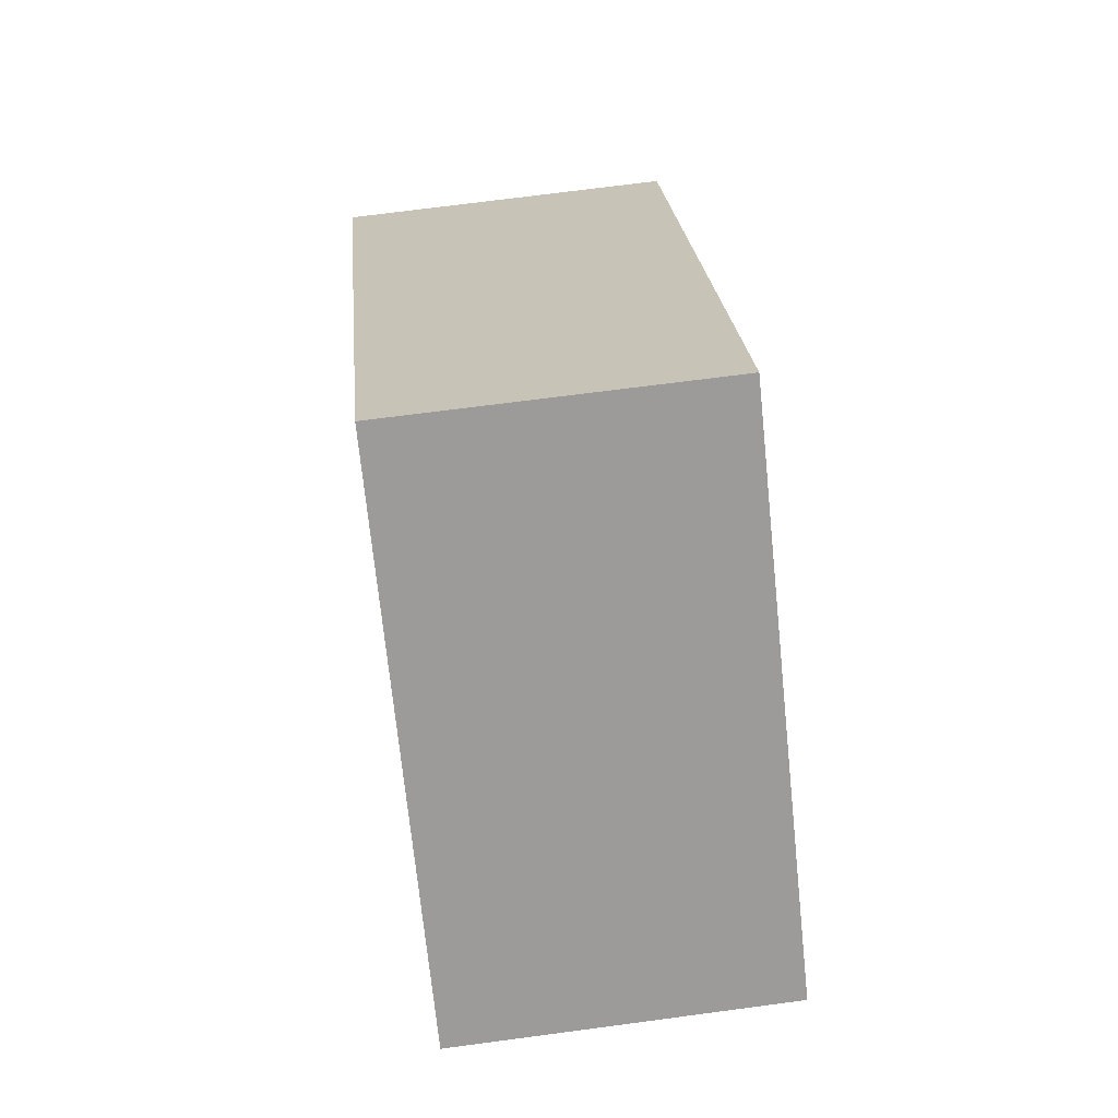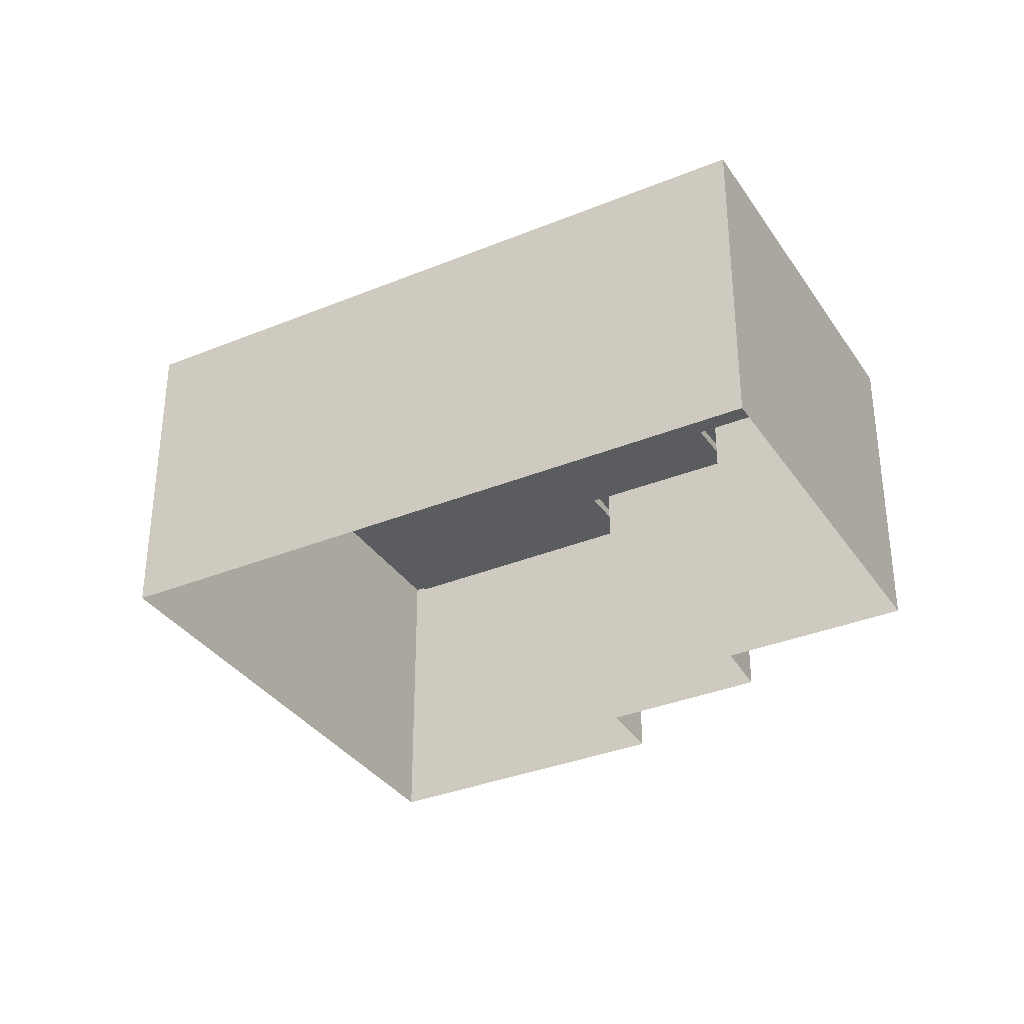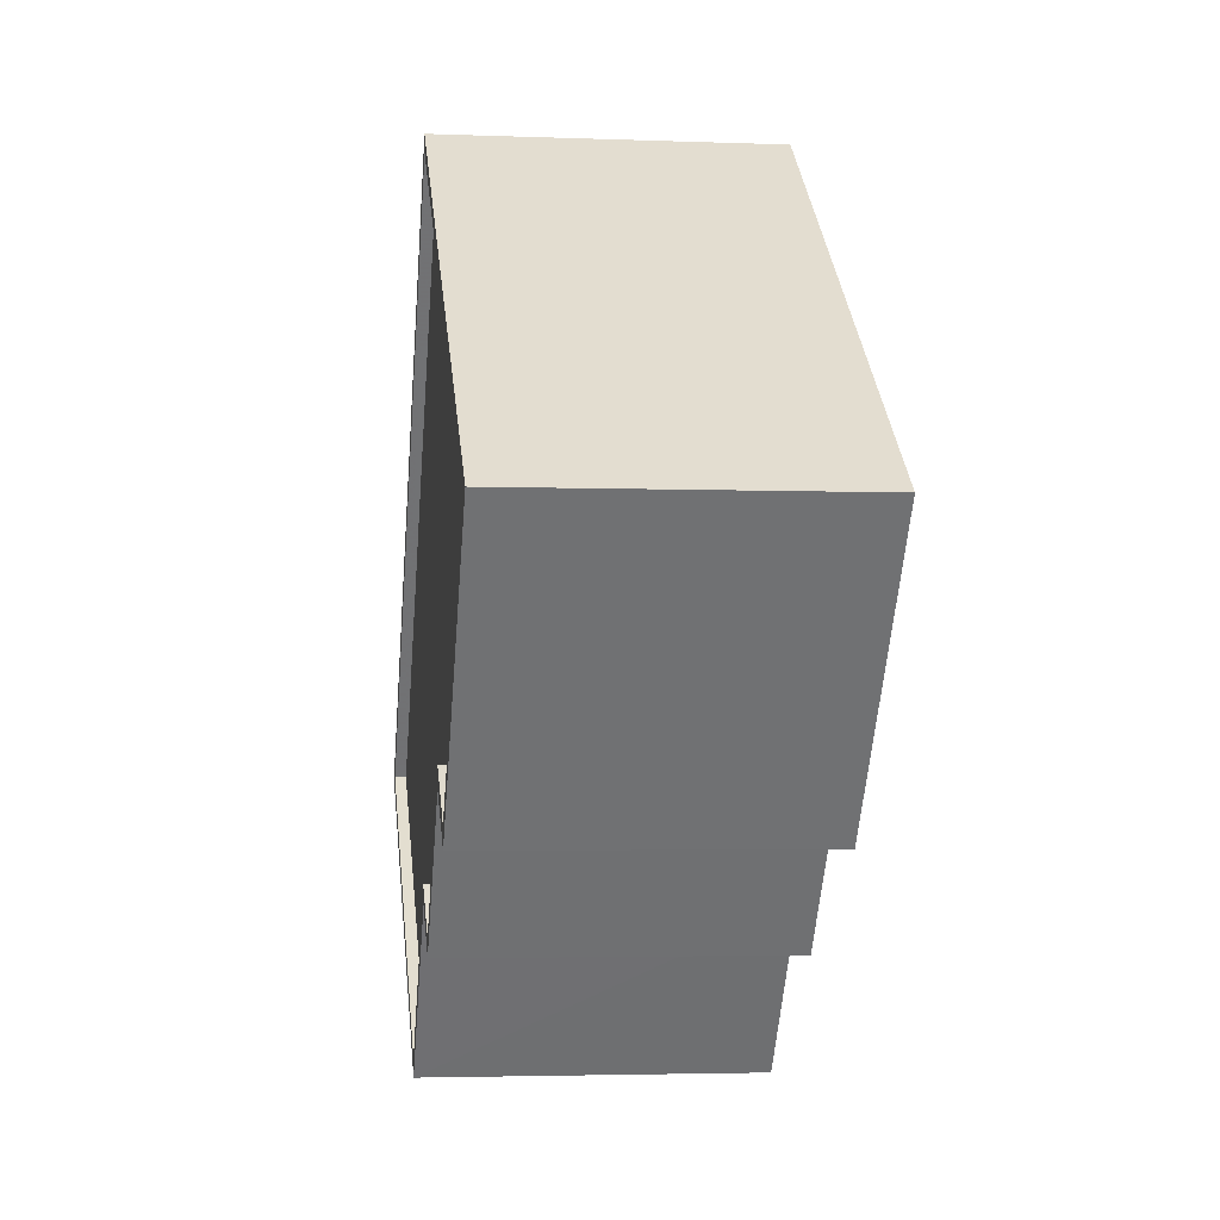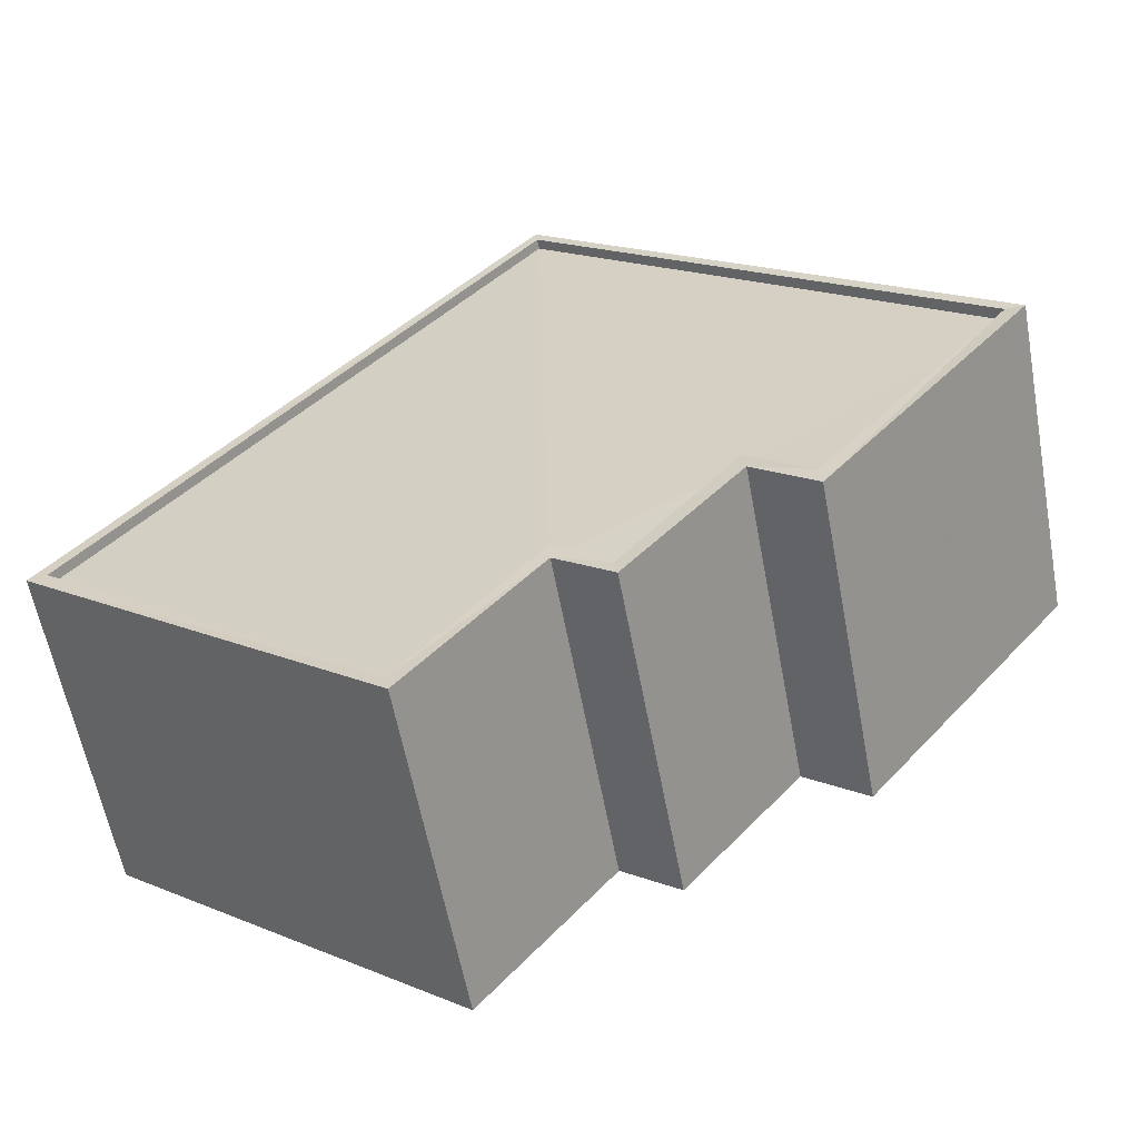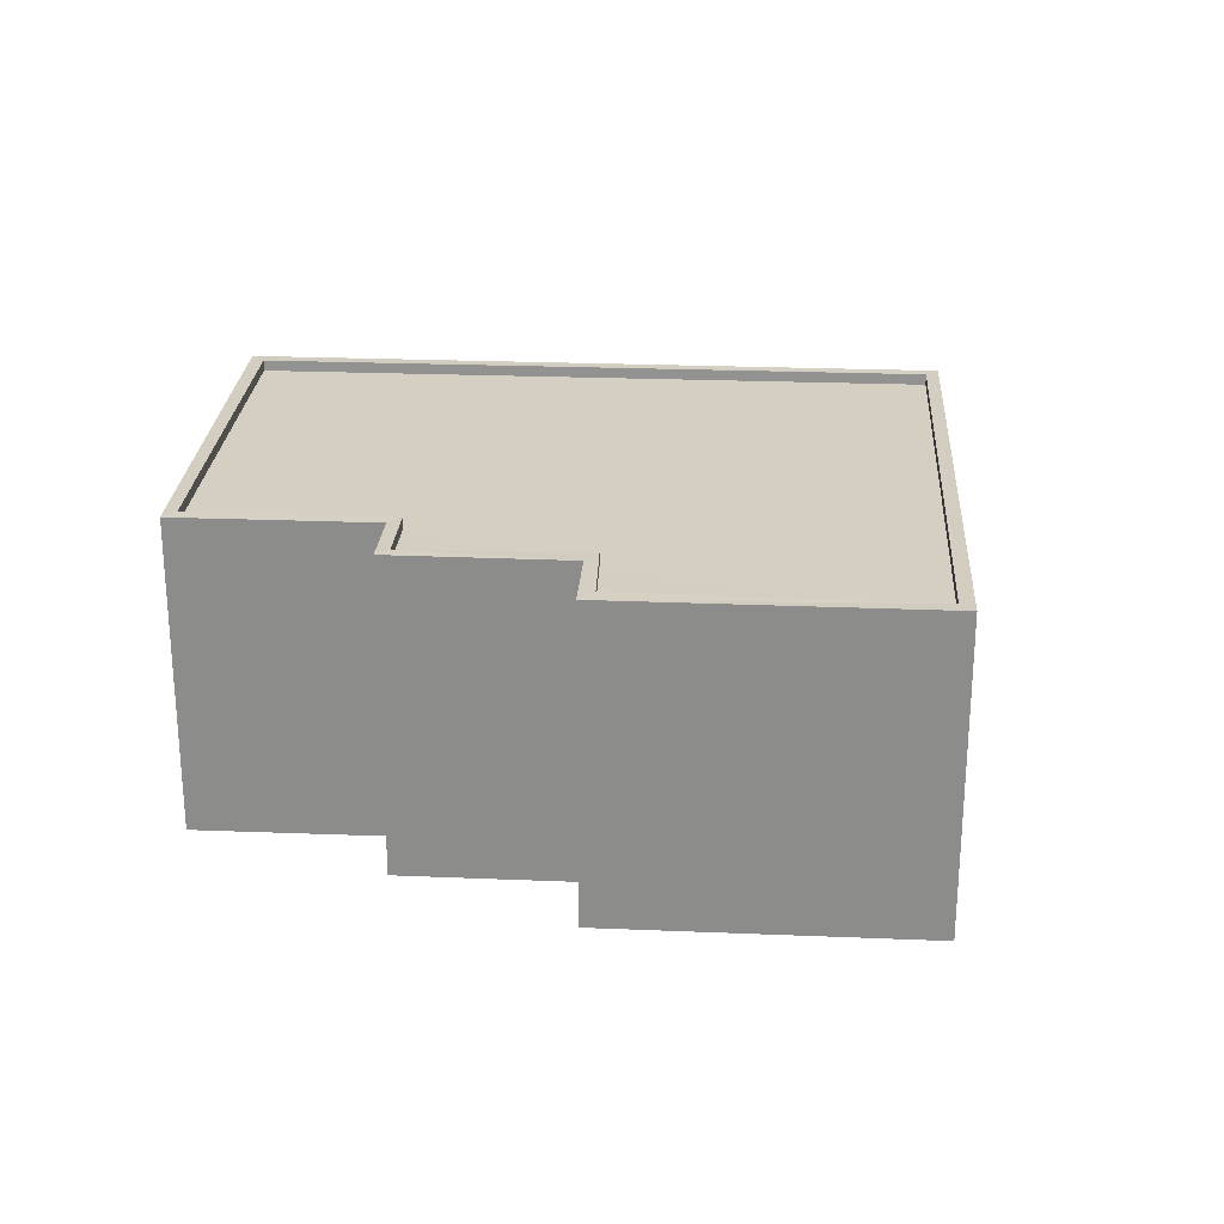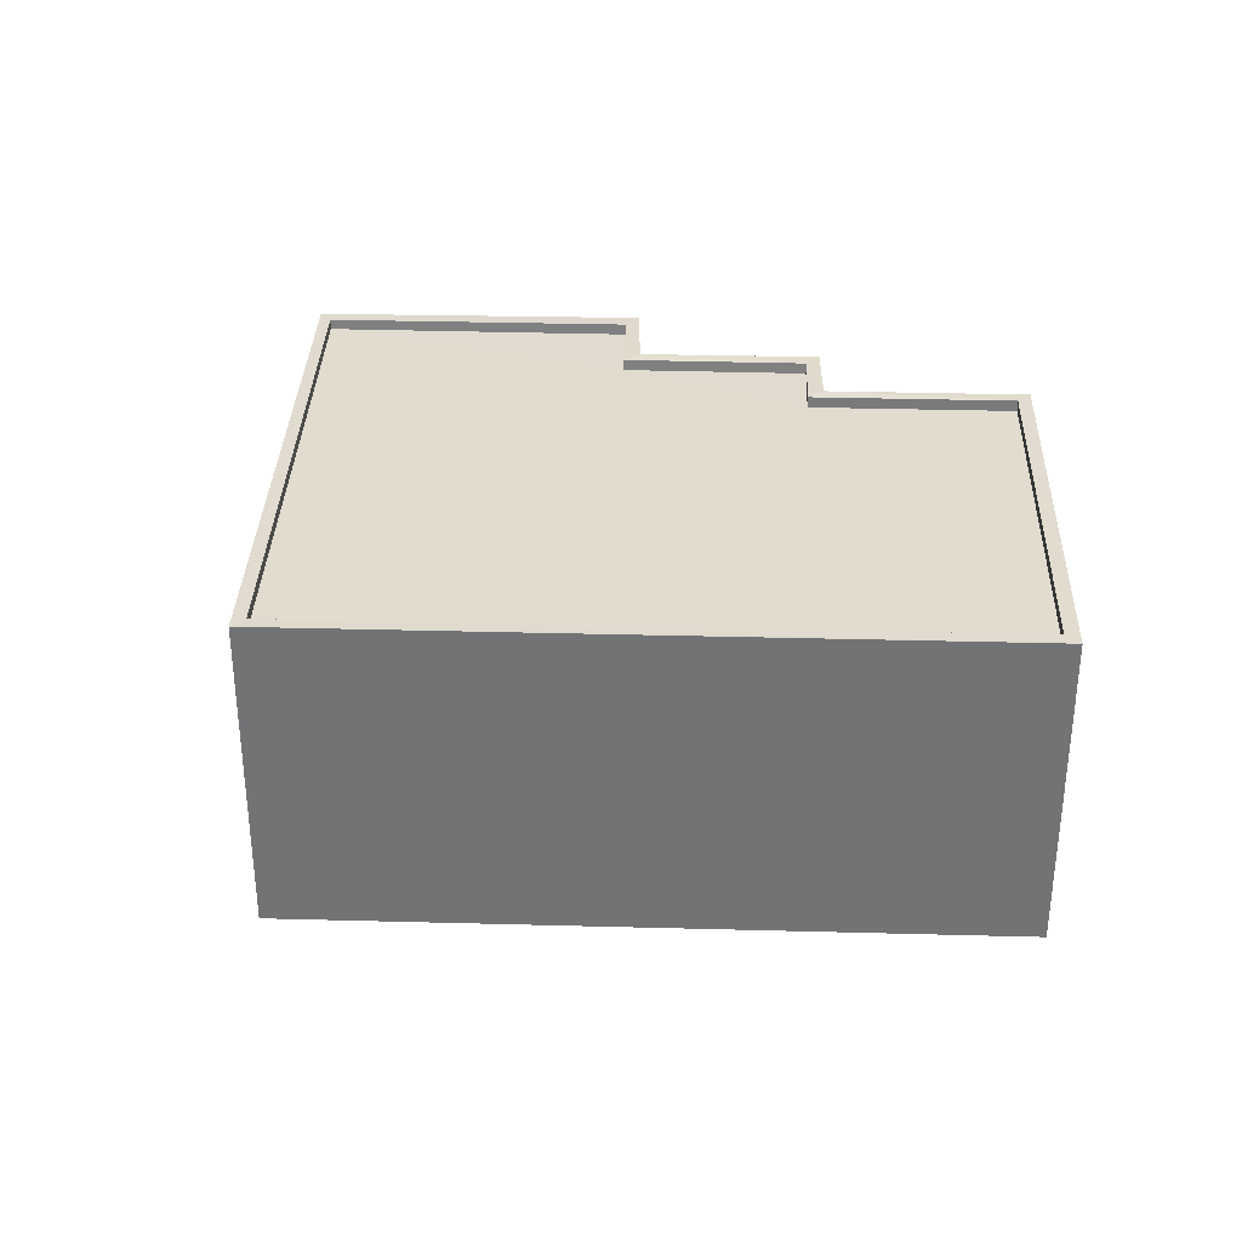
<metadata>
{"format":"obj","ext":"obj","renderer":"f3d","projection":"perspective","resolution":1024,"background":"white","views":[{"elev":72.6,"azim":82.7,"up":"+Y"},{"elev":-33.9,"azim":-99.1,"up":"+Z"},{"elev":-3.2,"azim":82.5,"up":"+Y"},{"elev":-59.4,"azim":10.6,"up":"+Y"},{"elev":25.5,"azim":55.5,"up":"+Z"},{"elev":34.1,"azim":-126.0,"up":"+Z"}]}
</metadata>
<code>
v 1.203e+05 7.873e+05 12.24
v 1.203e+05 7.873e+05 12.24
v 1.203e+05 7.873e+05 12.24
v 1.203e+05 7.873e+05 12.24
v 1.203e+05 7.873e+05 12.23
v 1.203e+05 7.873e+05 12.23
v 1.203e+05 7.873e+05 12.23
v 1.203e+05 7.873e+05 12.24
v 1.203e+05 7.873e+05 19.28
v 1.203e+05 7.873e+05 19.28
v 1.203e+05 7.873e+05 19.28
v 1.203e+05 7.873e+05 19.27
v 1.203e+05 7.873e+05 19.27
v 1.203e+05 7.873e+05 19.28
v 1.203e+05 7.873e+05 19.27
v 1.203e+05 7.873e+05 19.27
v 1.203e+05 7.873e+05 19.53
v 1.203e+05 7.873e+05 19.53
v 1.203e+05 7.873e+05 19.53
v 1.203e+05 7.873e+05 19.53
v 1.203e+05 7.873e+05 19.53
v 1.203e+05 7.873e+05 19.53
v 1.203e+05 7.873e+05 19.52
v 1.203e+05 7.873e+05 19.52
v 1.203e+05 7.873e+05 19.53
v 1.203e+05 7.873e+05 19.53
v 1.203e+05 7.873e+05 19.52
v 1.203e+05 7.873e+05 19.52
v 1.203e+05 7.873e+05 19.52
v 1.203e+05 7.873e+05 19.52
v 1.203e+05 7.873e+05 19.52
v 1.203e+05 7.873e+05 19.52
f 1 2 3
f 2 4 3
f 5 6 7
f 5 4 6
f 8 3 5
f 3 4 5
f 9 10 11
f 12 11 13
f 9 14 10
f 12 13 15
f 13 10 16
f 11 10 13
f 17 18 19
f 17 19 20
f 21 17 22
f 23 21 22
f 24 23 22
f 22 17 20
f 25 26 19
f 18 25 19
f 24 27 23
f 28 26 25
f 26 28 29
f 30 23 27
f 31 29 28
f 27 31 32
f 30 27 32
f 31 28 32
f 18 14 9
f 18 17 14
f 25 9 11
f 25 18 9
f 25 11 12
f 28 25 12
f 32 12 15
f 32 28 12
f 30 15 13
f 30 32 15
f 30 13 16
f 23 30 16
f 21 16 10
f 21 23 16
f 17 10 14
f 17 21 10
f 19 4 2
f 19 26 4
f 26 6 4
f 26 29 6
f 31 7 6
f 29 31 6
f 27 5 7
f 31 27 7
f 24 8 5
f 27 24 5
f 22 3 8
f 24 22 8
f 20 1 3
f 22 20 3
f 19 2 1
f 20 19 1

</code>
